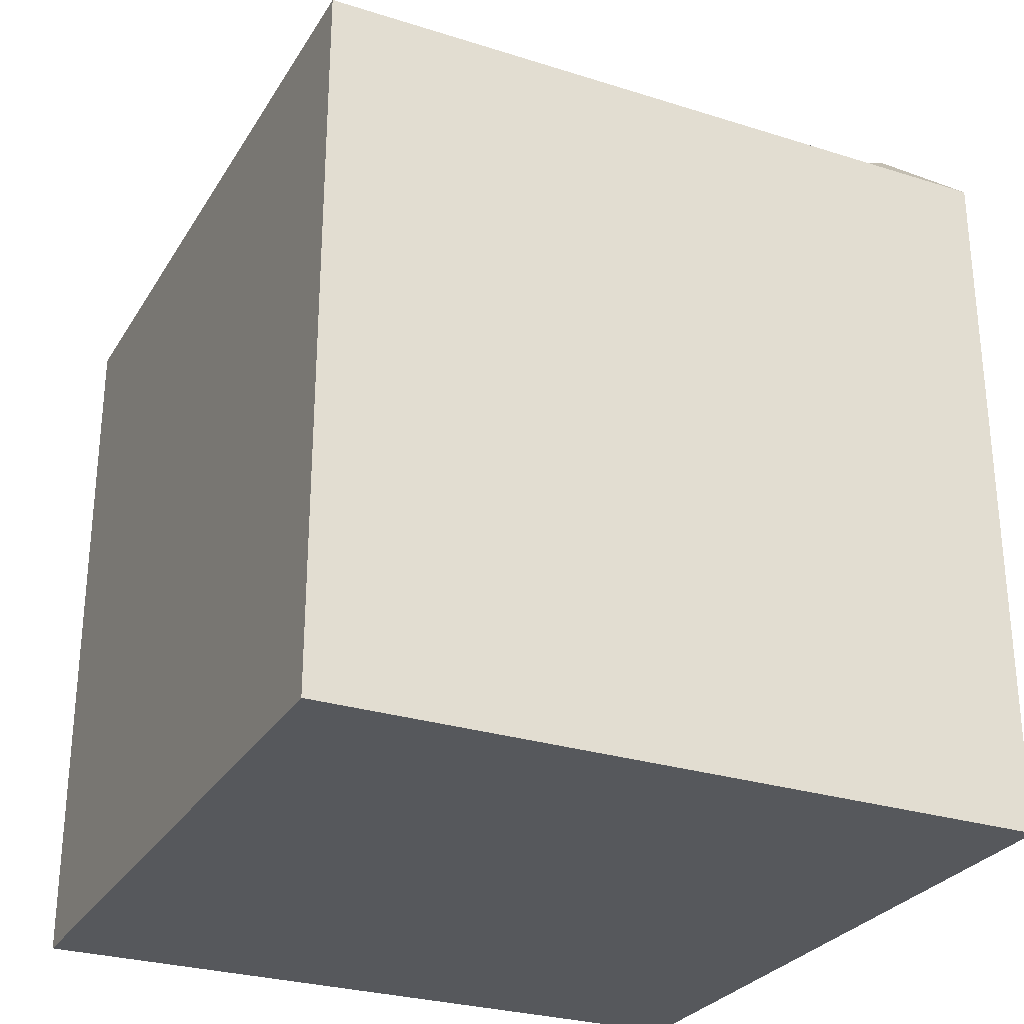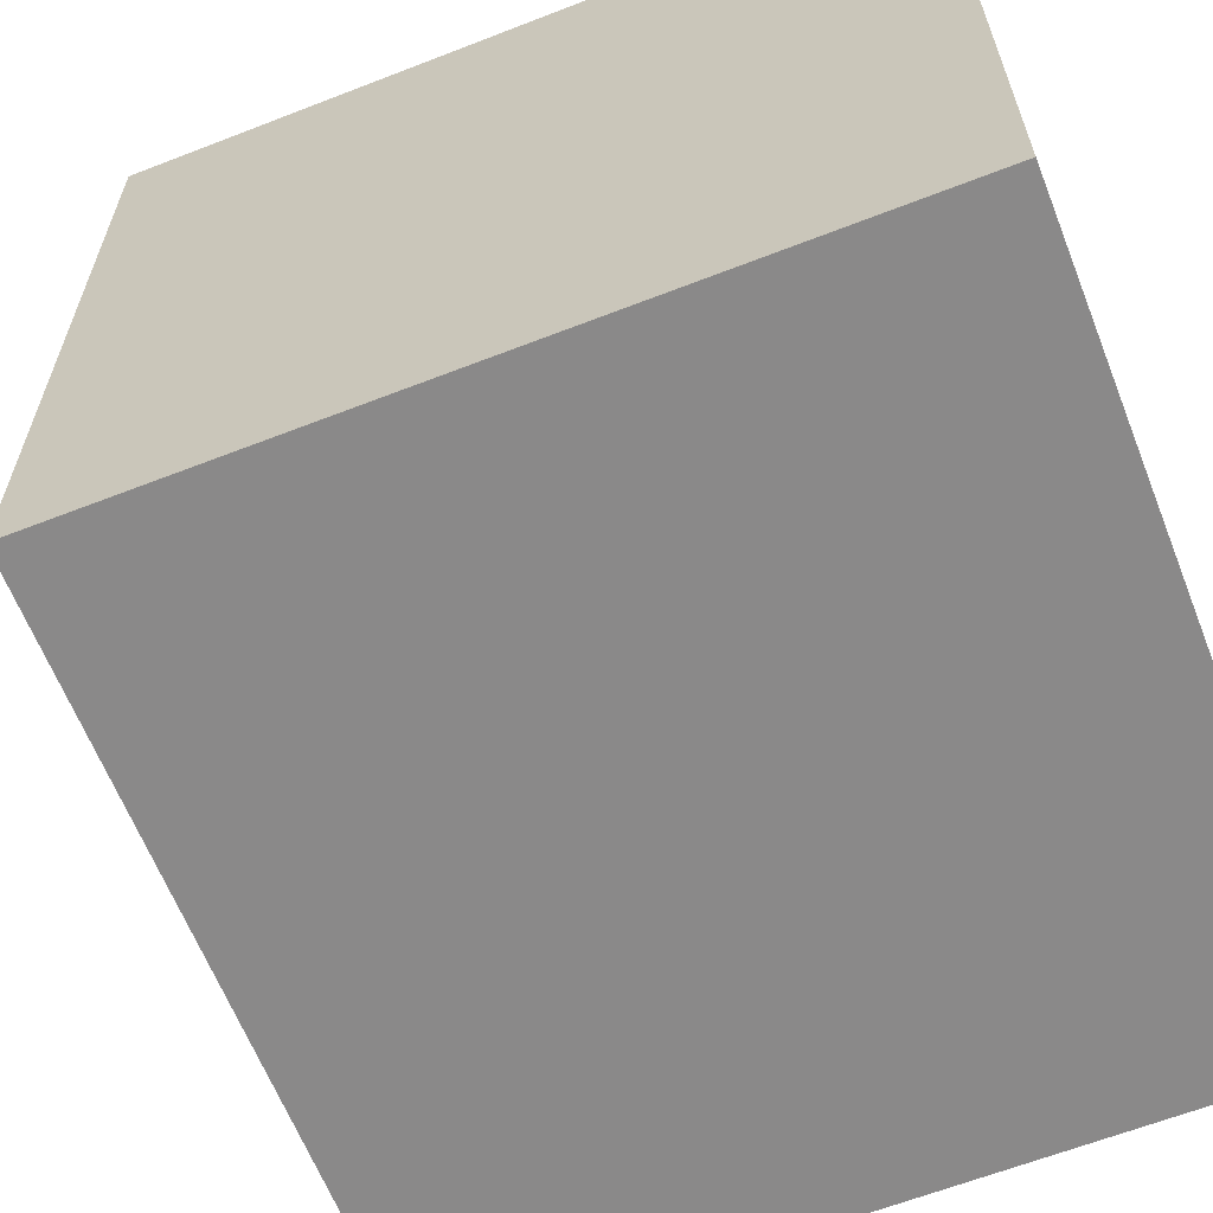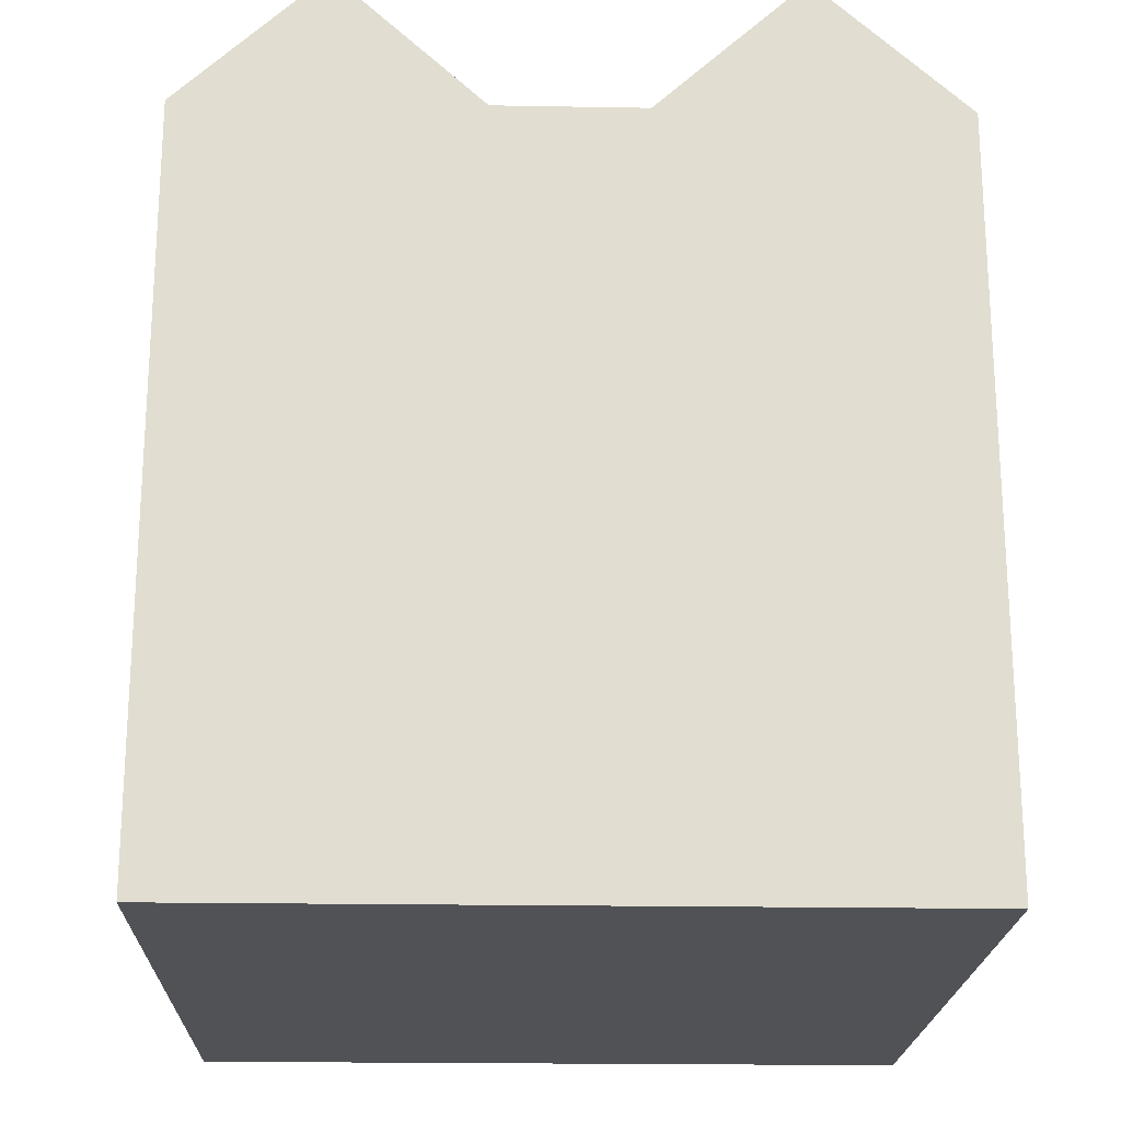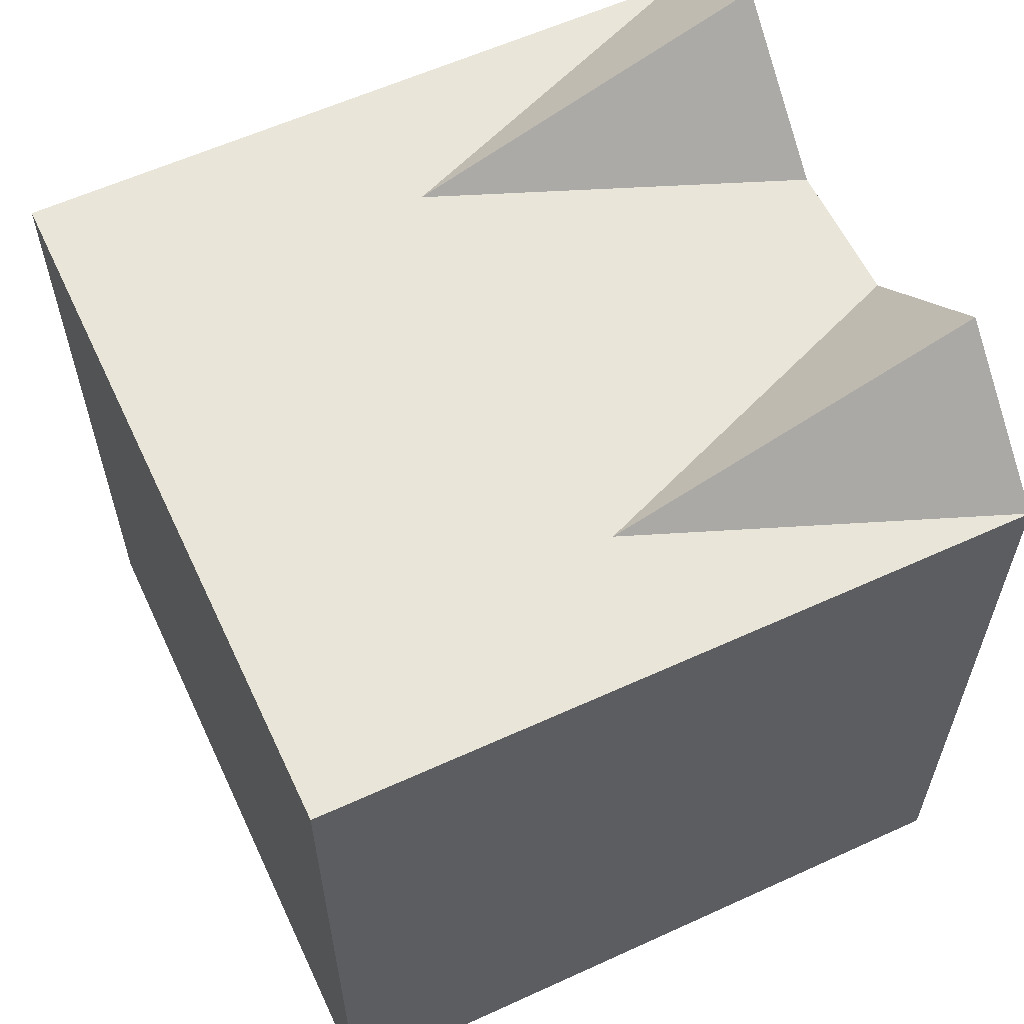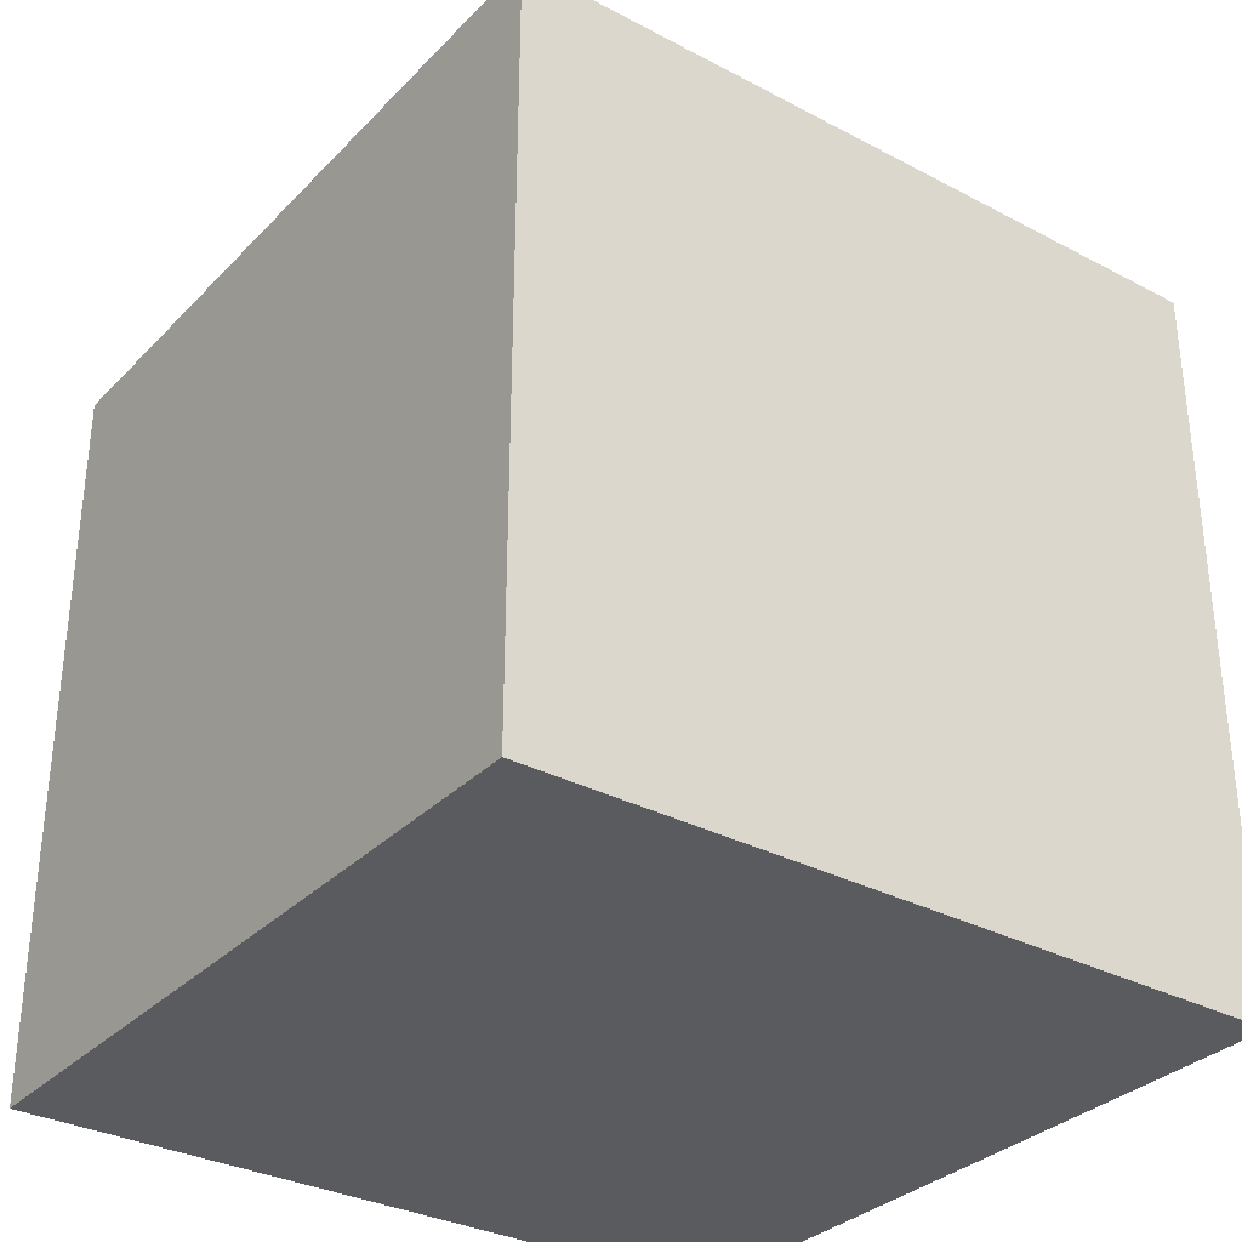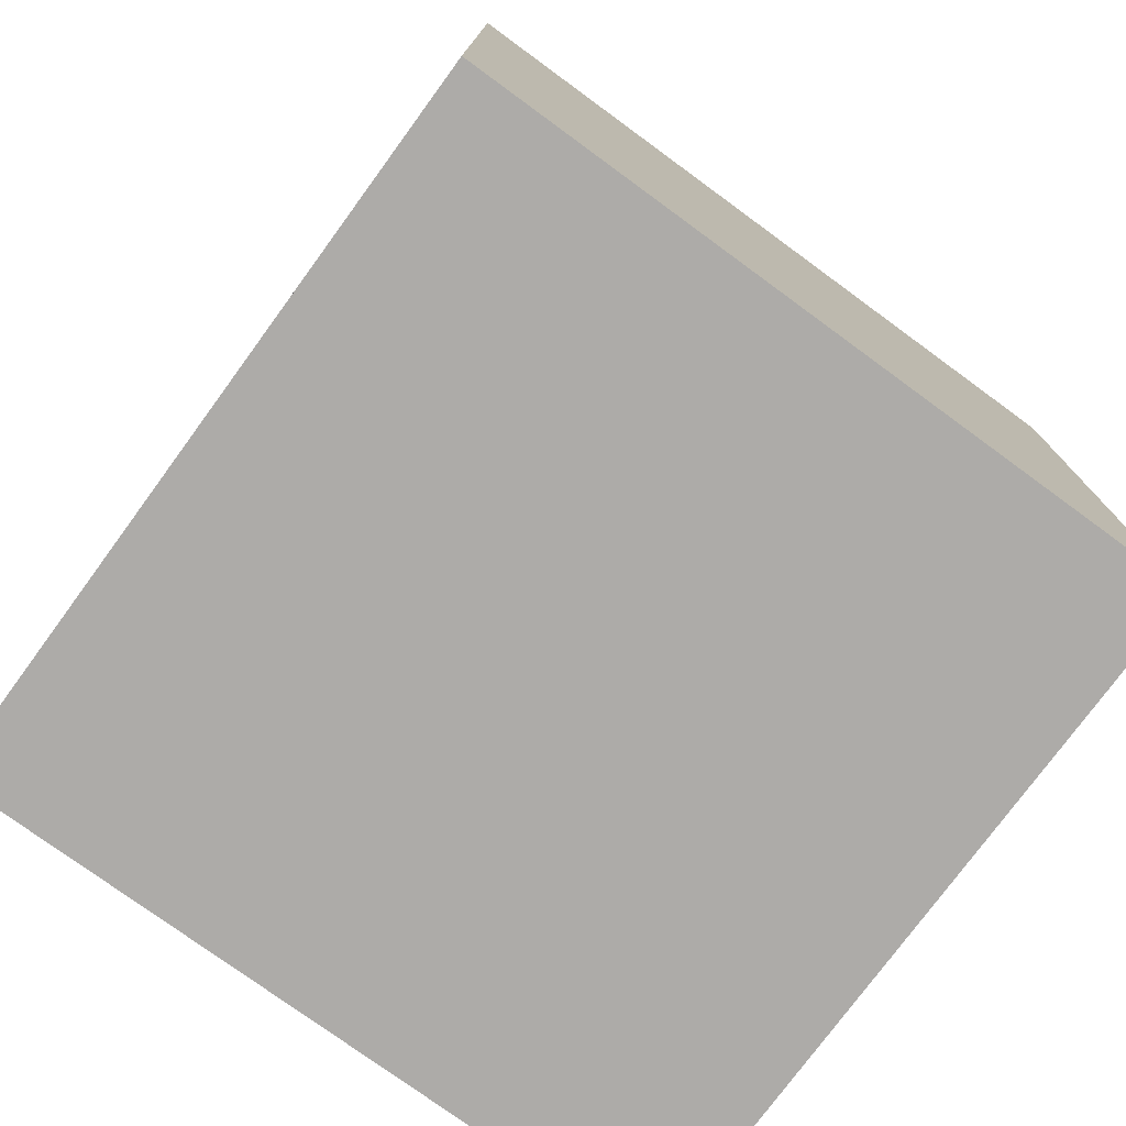
<metadata>
{"format":"obj","ext":"obj","renderer":"f3d","projection":"perspective","resolution":1024,"background":"white","views":[{"elev":-28.1,"azim":64.5,"up":"+Z"},{"elev":-63.3,"azim":111.5,"up":"+Y"},{"elev":-20.6,"azim":178.2,"up":"+Z"},{"elev":59.7,"azim":64.9,"up":"+Z"},{"elev":-32.5,"azim":53.8,"up":"+Z"},{"elev":-76.5,"azim":53.8,"up":"+Z"}]}
</metadata>
<code>
o Head
v 1.039 -1.044 -1.065
v 1.039 -1.044 1.022
v -1.049 -1.044 -1.065
v -1.049 -1.044 1.022
v 1.039 1.044 -1.065
v 1.039 1.044 1.022
v -1.049 1.044 -1.065
v -1.049 1.044 1.022
v -0.6236 -1.044 -1.065
v -0.2062 -1.044 -1.065
v 0.2112 -1.044 -1.065
v 0.6287 -1.044 -1.065
v 0.6287 -1.044 1.022
v 0.2112 -1.044 1.022
v -0.2062 -1.044 1.022
v -0.6236 -1.044 1.022
v 0.6287 1.044 -1.065
v 0.2112 1.044 -1.065
v -0.2062 1.044 -1.065
v -0.6236 1.044 -1.065
v -0.6236 1.044 1.406
v -0.2062 1.044 1.022
v 0.2112 1.044 1.022
v 0.6287 1.044 1.406
v -1.049 0 -1.065
v -1.049 0 1.022
v 1.039 0 -1.065
v 1.039 0 1.022
v -0.6236 0 1.022
v -0.2062 0 1.022
v 0.2112 0 1.022
v 0.6287 0 1.022
v -0.6236 0 -1.065
v -0.2062 0 -1.065
v 0.2112 0 -1.065
v 0.6287 0 -1.065
f 16 3 9
f 26 7 25
f 17 6 5
f 28 1 27
f 36 5 27
f 13 28 32
f 4 29 26
f 29 15 30
f 15 31 30
f 14 32 31
f 7 33 25
f 20 34 33
f 19 35 34
f 35 17 36
f 8 20 7
f 20 22 19
f 22 18 19
f 23 17 18
f 2 12 1
f 13 11 12
f 14 10 11
f 15 9 10
f 35 12 11
f 10 35 11
f 33 10 9
f 25 9 3
f 23 32 24
f 30 23 22
f 29 22 21
f 8 29 21
f 32 6 24
f 12 27 1
f 6 27 5
f 4 25 3
f 16 4 3
f 26 8 7
f 17 24 6
f 28 2 1
f 36 17 5
f 13 2 28
f 4 16 29
f 29 16 15
f 15 14 31
f 14 13 32
f 7 20 33
f 20 19 34
f 19 18 35
f 35 18 17
f 8 21 20
f 20 21 22
f 22 23 18
f 23 24 17
f 2 13 12
f 13 14 11
f 14 15 10
f 15 16 9
f 35 36 12
f 10 34 35
f 33 34 10
f 25 33 9
f 23 31 32
f 30 31 23
f 29 30 22
f 8 26 29
f 32 28 6
f 12 36 27
f 6 28 27
f 4 26 25

</code>
